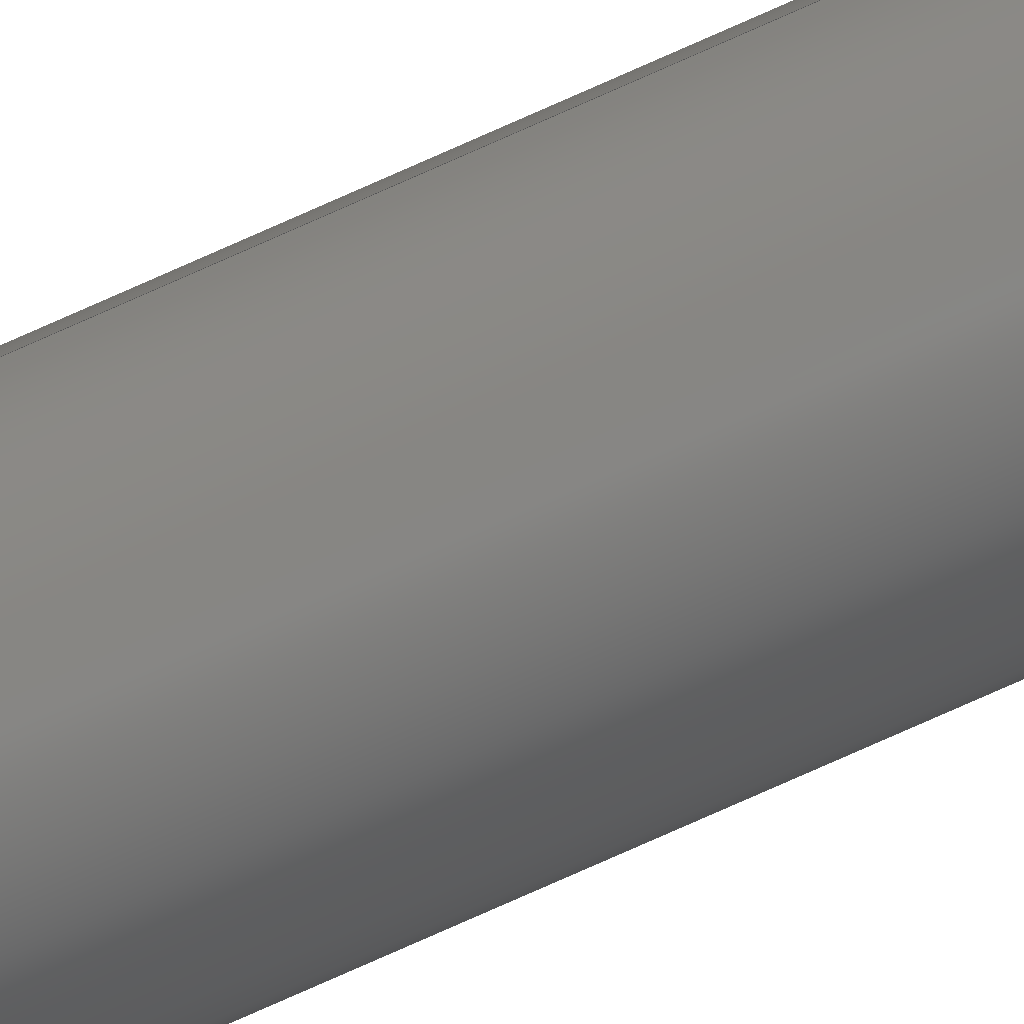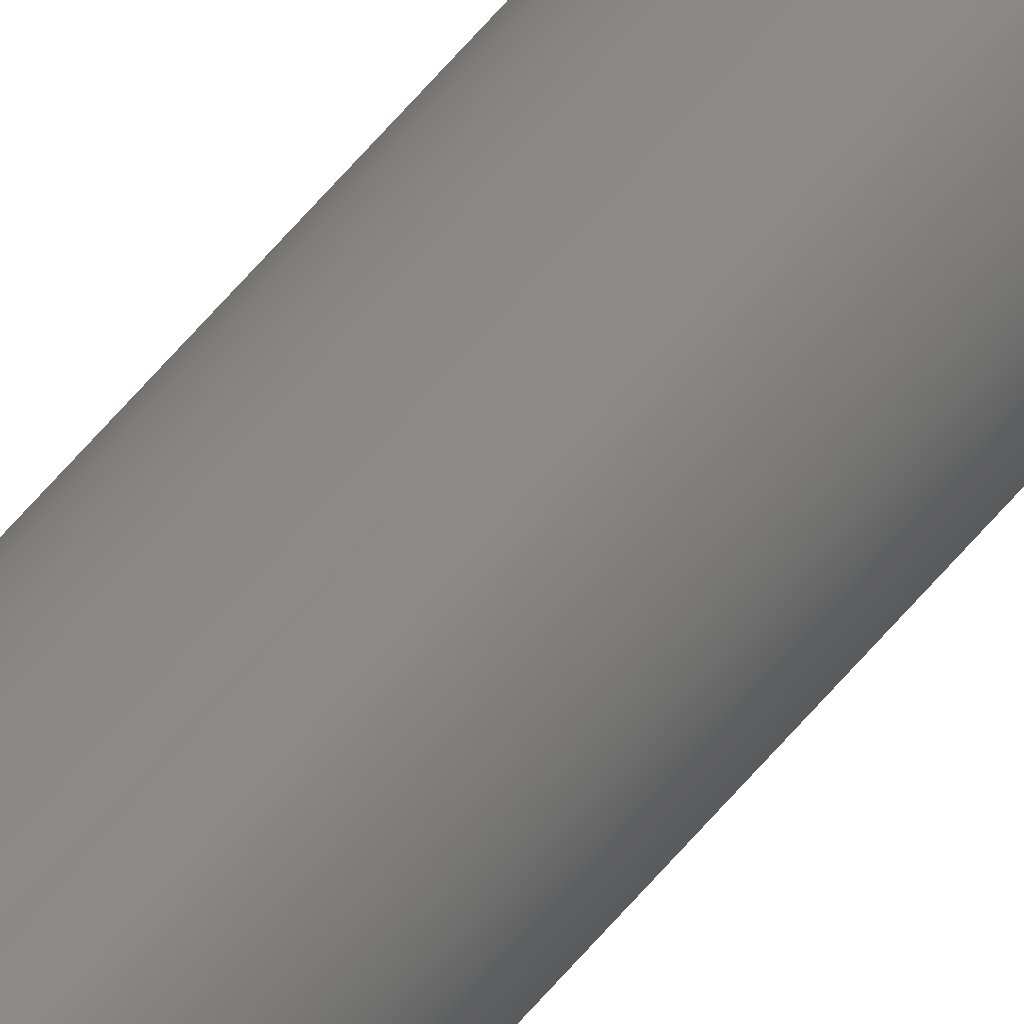
<metadata>
{"format":"step","ext":"step","renderer":"f3d","projection":"perspective","resolution":1024,"background":"white","views":[{"elev":-74.1,"azim":114.3,"up":"+Y"},{"elev":79.9,"azim":42.9,"up":"+Y"}]}
</metadata>
<code>
ISO-10303-21;
DATA;
#1 = LINE ( 'NONE', #83, #221 ) ;
#2 = EDGE_CURVE ( 'NONE', #270, #113, #1, .T. ) ;
#3 = CALENDAR_DATE ( 2016, 30, 9 ) ;
#4 = DIRECTION ( 'NONE',  ( -0, -0, 1 ) ) ;
#5 = DIRECTION ( 'NONE',  ( 1, 0, 0 ) ) ;
#6 = EDGE_LOOP ( 'NONE', ( #65, #216, #235, #103 ) ) ;
#7 = CARTESIAN_POINT ( 'NONE',  ( -4, 0, -168 ) ) ;
#8 = AXIS2_PLACEMENT_3D ( 'NONE', #79, #164, #206 ) ;
#9 = EDGE_CURVE ( 'NONE', #113, #241, #162, .T. ) ;
#10 = ORIENTED_EDGE ( 'NONE', *, *, #21, .T. ) ;
#11 = CC_DESIGN_DATE_AND_TIME_ASSIGNMENT ( #141, #137, ( #259 ) ) ;
#12 = DESIGN_CONTEXT ( 'detailed design', #140, 'design' ) ;
#13 = ADVANCED_FACE ( 'NONE', ( #120 ), #261, .T. ) ;
#14 = EDGE_CURVE ( 'NONE', #170, #270, #43, .T. ) ;
#15 = PERSON_AND_ORGANIZATION_ROLE ( 'classification_officer' ) ;
#16 = PERSON_AND_ORGANIZATION_ROLE ( 'design_owner' ) ;
#17 = ORIENTED_EDGE ( 'NONE', *, *, #227, .T. ) ;
#18 = CARTESIAN_POINT ( 'NONE',  ( 0, 0, -168.5 ) ) ;
#19 = AXIS2_PLACEMENT_3D ( 'NONE', #244, #102, #226 ) ;
#20 = DIRECTION ( 'NONE',  ( -0, -0, -1 ) ) ;
#21 = EDGE_CURVE ( 'NONE', #113, #48, #205, .T. ) ;
#22 = CALENDAR_DATE ( 2016, 30, 9 ) ;
#23 = DIRECTION ( 'NONE',  ( -0, -0, 1 ) ) ;
#24 = DIRECTION ( 'NONE',  ( 1, 0, -0 ) ) ;
#25 = ORIENTED_EDGE ( 'NONE', *, *, #215, .T. ) ;
#26 = CARTESIAN_POINT ( 'NONE',  ( 0, 0, 168.5 ) ) ;
#27 = APPROVAL ( #272, 'UNSPECIFIED' ) ;
#28 = CARTESIAN_POINT ( 'NONE',  ( -4, 0, 168.5 ) ) ;
#29 = CONICAL_SURFACE ( 'NONE', #151, 3.5, 0.7854 ) ;
#30 = COORDINATED_UNIVERSAL_TIME_OFFSET ( 1, 0, .AHEAD. ) ;
#31 = ORIENTED_EDGE ( 'NONE', *, *, #2, .F. ) ;
#32 = CALENDAR_DATE ( 2016, 30, 9 ) ;
#33 = VECTOR ( 'NONE', #182, 1000 ) ;
#34 = COORDINATED_UNIVERSAL_TIME_OFFSET ( 1, 0, .AHEAD. ) ;
#35 = EDGE_LOOP ( 'NONE', ( #115, #228 ) ) ;
#36 = PERSON_AND_ORGANIZATION_ROLE ( 'design_supplier' ) ;
#37 = CIRCLE ( 'NONE', #19, 4 ) ;
#38 = PERSON_AND_ORGANIZATION ( #218, #200 ) ;
#39 = DIRECTION ( 'NONE',  ( 1, 0, 0 ) ) ;
#40 = DIRECTION ( 'NONE',  ( 0, 0, 1 ) ) ;
#41 = CC_DESIGN_APPROVAL ( #27, ( #259 ) ) ;
#42 = DIRECTION ( 'NONE',  ( -0.7071, 8.66e-17, 0.7071 ) ) ;
#43 = CIRCLE ( 'NONE', #110, 3.5 ) ;
#44 = VECTOR ( 'NONE', #254, 1000 ) ;
#45 = DIRECTION ( 'NONE',  ( -1, 0, 0 ) ) ;
#46 = ORIENTED_EDGE ( 'NONE', *, *, #248, .T. ) ;
#47 = PERSON_AND_ORGANIZATION ( #218, #200 ) ;
#48 = VERTEX_POINT ( 'NONE', #7 ) ;
#49 =( GEOMETRIC_REPRESENTATION_CONTEXT ( 3 ) GLOBAL_UNCERTAINTY_ASSIGNED_CONTEXT ( ( #98 ) ) GLOBAL_UNIT_ASSIGNED_CONTEXT ( ( #121, #243, #101 ) ) REPRESENTATION_CONTEXT ( 'NONE', 'WORKASPACE' ) );
#50 = VERTEX_POINT ( 'NONE', #187 ) ;
#51 = ADVANCED_BREP_SHAPE_REPRESENTATION ( '1012-D', ( #233, #116 ), #49 ) ;
#52 = ORIENTED_EDGE ( 'NONE', *, *, #61, .T. ) ;
#53 = CC_DESIGN_SECURITY_CLASSIFICATION ( #259, ( #214 ) ) ;
#54 = CIRCLE ( 'NONE', #122, 3.5 ) ;
#55 = CALENDAR_DATE ( 2016, 30, 9 ) ;
#56 = PERSON_AND_ORGANIZATION_ROLE ( 'creator' ) ;
#57 = APPLICATION_CONTEXT ( 'configuration controlled 3d designs of mechanical parts and assemblies' ) ;
#58 = ORIENTED_EDGE ( 'NONE', *, *, #248, .F. ) ;
#59 = CARTESIAN_POINT ( 'NONE',  ( 4, 4.899e-16, -168 ) ) ;
#60 = AXIS2_PLACEMENT_3D ( 'NONE', #18, #40, #161 ) ;
#61 = EDGE_CURVE ( 'NONE', #70, #50, #54, .T. ) ;
#62 = CARTESIAN_POINT ( 'NONE',  ( 4, 0, -168 ) ) ;
#63 = PLANE ( 'NONE',  #204 ) ;
#64 = CARTESIAN_POINT ( 'NONE',  ( 0, 0, 168.5 ) ) ;
#65 = ORIENTED_EDGE ( 'NONE', *, *, #9, .T. ) ;
#66 = EDGE_CURVE ( 'NONE', #270, #170, #95, .T. ) ;
#67 = DIRECTION ( 'NONE',  ( 0, 0, -1 ) ) ;
#68 = PRODUCT_RELATED_PRODUCT_CATEGORY ( 'detail', '', ( #74 ) ) ;
#69 = DIRECTION ( 'NONE',  ( 1, 0, 0 ) ) ;
#70 = VERTEX_POINT ( 'NONE', #128 ) ;
#71 = CIRCLE ( 'NONE', #219, 3.5 ) ;
#72 = EDGE_CURVE ( 'NONE', #170, #241, #90, .T. ) ;
#73 = ADVANCED_FACE ( 'NONE', ( #154 ), #29, .T. ) ;
#74 = PRODUCT ( '1012-D', '1012-D', '', ( #160 ) ) ;
#75 = APPROVAL_STATUS ( 'not_yet_approved' ) ;
#76 = ORIENTED_EDGE ( 'NONE', *, *, #72, .F. ) ;
#77 = APPLICATION_PROTOCOL_DEFINITION ( 'international standard', 'config_control_design', 1994, #57 ) ;
#78 = AXIS2_PLACEMENT_3D ( 'NONE', #89, #213, #69 ) ;
#79 = CARTESIAN_POINT ( 'NONE',  ( 0, 0, -168 ) ) ;
#80 = FACE_OUTER_BOUND ( 'NONE', #35, .T. ) ;
#81 = PERSON_AND_ORGANIZATION ( #218, #200 ) ;
#82 = PERSON_AND_ORGANIZATION ( #218, #200 ) ;
#83 = CARTESIAN_POINT ( 'NONE',  ( -3.5, 0, 168.5 ) ) ;
#84 = DIRECTION ( 'NONE',  ( 1, 0, 0 ) ) ;
#85 = ORIENTED_EDGE ( 'NONE', *, *, #9, .F. ) ;
#86 = DIRECTION ( 'NONE',  ( -0, -0, -1 ) ) ;
#87 = LOCAL_TIME ( 8, 42, 26, #34 ) ;
#88 = CARTESIAN_POINT ( 'NONE',  ( 3.5, 4.286e-16, 168.5 ) ) ;
#89 = CARTESIAN_POINT ( 'NONE',  ( 0, 0, 168 ) ) ;
#90 = LINE ( 'NONE', #88, #33 ) ;
#91 = ORIENTED_EDGE ( 'NONE', *, *, #220, .F. ) ;
#92 = VECTOR ( 'NONE', #20, 1000 ) ;
#93 = LOCAL_TIME ( 8, 42, 26, #193 ) ;
#94 = AXIS2_PLACEMENT_3D ( 'NONE', #262, #67, #232 ) ;
#95 = CIRCLE ( 'NONE', #134, 3.5 ) ;
#96 = ADVANCED_FACE ( 'NONE', ( #247 ), #143, .T. ) ;
#97 = CLOSED_SHELL ( 'NONE', ( #73, #240, #198, #96, #156, #269, #171, #13 ) ) ;
#98 = UNCERTAINTY_MEASURE_WITH_UNIT (LENGTH_MEASURE( 1e-05 ), #121, 'distance_accuracy_value', 'NONE');
#99 = CONICAL_SURFACE ( 'NONE', #8, 4, 0.7854 ) ;
#100 = PERSON_AND_ORGANIZATION_ROLE ( 'creator' ) ;
#101 =( NAMED_UNIT ( * ) SI_UNIT ( $, .STERADIAN. ) SOLID_ANGLE_UNIT ( ) );
#102 = DIRECTION ( 'NONE',  ( -0, -0, 1 ) ) ;
#103 = ORIENTED_EDGE ( 'NONE', *, *, #21, .F. ) ;
#104 = DIRECTION ( 'NONE',  ( 1, 0, 0 ) ) ;
#105 = ORIENTED_EDGE ( 'NONE', *, *, #14, .F. ) ;
#106 = APPROVAL_PERSON_ORGANIZATION ( #217, #194, #201 ) ;
#107 = CARTESIAN_POINT ( 'NONE',  ( 0, 0, 168.5 ) ) ;
#108 = CARTESIAN_POINT ( 'NONE',  ( 0, 0, 168.5 ) ) ;
#109 = DIRECTION ( 'NONE',  ( -0, -0, -1 ) ) ;
#110 = AXIS2_PLACEMENT_3D ( 'NONE', #260, #112, #230 ) ;
#111 = ORIENTED_EDGE ( 'NONE', *, *, #66, .F. ) ;
#112 = DIRECTION ( 'NONE',  ( 0, 0, 1 ) ) ;
#113 = VERTEX_POINT ( 'NONE', #166 ) ;
#114 = DATE_AND_TIME ( #55, #189 ) ;
#115 = ORIENTED_EDGE ( 'NONE', *, *, #66, .T. ) ;
#116 = AXIS2_PLACEMENT_3D ( 'NONE', #203, #174, #39 ) ;
#117 = DATE_AND_TIME ( #3, #210 ) ;
#118 = APPROVAL_ROLE ( '' ) ;
#119 = APPROVAL_STATUS ( 'not_yet_approved' ) ;
#120 = FACE_OUTER_BOUND ( 'NONE', #184, .T. ) ;
#121 =( LENGTH_UNIT ( ) NAMED_UNIT ( * ) SI_UNIT ( .MILLI., .METRE. ) );
#122 = AXIS2_PLACEMENT_3D ( 'NONE', #258, #109, #229 ) ;
#123 = CARTESIAN_POINT ( 'NONE',  ( -4, 4.899e-16, -168 ) ) ;
#124 = CARTESIAN_POINT ( 'NONE',  ( 0, 0, 168 ) ) ;
#125 = DIRECTION ( 'NONE',  ( -1, 0, 0 ) ) ;
#126 = DIRECTION ( 'NONE',  ( 0, 0, -1 ) ) ;
#127 = ORIENTED_EDGE ( 'NONE', *, *, #227, .F. ) ;
#128 = CARTESIAN_POINT ( 'NONE',  ( 3.5, 0, -168.5 ) ) ;
#129 = PRODUCT_DEFINITION_SHAPE ( 'NONE', 'NONE',  #145 ) ;
#130 = DIRECTION ( 'NONE',  ( -0, -0, -1 ) ) ;
#131 = CC_DESIGN_PERSON_AND_ORGANIZATION_ASSIGNMENT ( #81, #16, ( #74 ) ) ;
#132 = APPROVAL_PERSON_ORGANIZATION ( #179, #155, #242 ) ;
#133 = ORIENTED_EDGE ( 'NONE', *, *, #220, .T. ) ;
#134 = AXIS2_PLACEMENT_3D ( 'NONE', #26, #150, #5 ) ;
#135 = APPROVAL_DATE_TIME ( #114, #155 ) ;
#136 = APPROVAL_DATE_TIME ( #234, #194 ) ;
#137 = DATE_TIME_ROLE ( 'classification_date' ) ;
#138 = ORIENTED_EDGE ( 'NONE', *, *, #263, .F. ) ;
#139 = CIRCLE ( 'NONE', #268, 4 ) ;
#140 = APPLICATION_CONTEXT ( 'configuration controlled 3d designs of mechanical parts and assemblies' ) ;
#141 = DATE_AND_TIME ( #32, #87 ) ;
#142 = DIRECTION ( 'NONE',  ( -0, -0, -1 ) ) ;
#143 = CYLINDRICAL_SURFACE ( 'NONE', #186, 4 ) ;
#144 = LINE ( 'NONE', #181, #92 ) ;
#145 = PRODUCT_DEFINITION ( 'UNKNOWN', '', #214, #12 ) ;
#146 = CARTESIAN_POINT ( 'NONE',  ( 0, 0, -168 ) ) ;
#147 = ORIENTED_EDGE ( 'NONE', *, *, #61, .F. ) ;
#148 = LINE ( 'NONE', #123, #265 ) ;
#149 = CALENDAR_DATE ( 2016, 30, 9 ) ;
#150 = DIRECTION ( 'NONE',  ( 0, 0, 1 ) ) ;
#151 = AXIS2_PLACEMENT_3D ( 'NONE', #209, #126, #185 ) ;
#152 = VECTOR ( 'NONE', #130, 1000 ) ;
#153 = ORIENTED_EDGE ( 'NONE', *, *, #215, .F. ) ;
#154 = FACE_OUTER_BOUND ( 'NONE', #157, .T. ) ;
#155 = APPROVAL ( #119, 'UNSPECIFIED' ) ;
#156 = ADVANCED_FACE ( 'NONE', ( #80 ), #63, .T. ) ;
#157 = EDGE_LOOP ( 'NONE', ( #105, #224, #85, #31 ) ) ;
#158 = LOCAL_TIME ( 8, 42, 26, #222 ) ;
#159 = SECURITY_CLASSIFICATION_LEVEL ( 'unclassified' ) ;
#160 = MECHANICAL_CONTEXT ( 'NONE', #57, 'mechanical' ) ;
#161 = DIRECTION ( 'NONE',  ( 1, 0, -0 ) ) ;
#162 = CIRCLE ( 'NONE', #78, 4 ) ;
#163 = AXIS2_PLACEMENT_3D ( 'NONE', #211, #4, #253 ) ;
#164 = DIRECTION ( 'NONE',  ( -0, -0, 1 ) ) ;
#165 = EDGE_LOOP ( 'NONE', ( #264, #17, #10, #46 ) ) ;
#166 = CARTESIAN_POINT ( 'NONE',  ( -4, 0, 168 ) ) ;
#167 = DIRECTION ( 'NONE',  ( 0, 0, 1 ) ) ;
#168 = EDGE_LOOP ( 'NONE', ( #138, #147, #133, #58 ) ) ;
#169 = CC_DESIGN_APPROVAL ( #155, ( #145 ) ) ;
#170 = VERTEX_POINT ( 'NONE', #183 ) ;
#171 = ADVANCED_FACE ( 'NONE', ( #177 ), #196, .T. ) ;
#172 = DIRECTION ( 'NONE',  ( 1, 0, 0 ) ) ;
#173 = ORIENTED_EDGE ( 'NONE', *, *, #263, .T. ) ;
#174 = DIRECTION ( 'NONE',  ( 0, 0, 1 ) ) ;
#175 = PLANE ( 'NONE',  #60 ) ;
#176 = CARTESIAN_POINT ( 'NONE',  ( 4, 4.899e-16, 168 ) ) ;
#177 = FACE_OUTER_BOUND ( 'NONE', #168, .T. ) ;
#178 = CC_DESIGN_PERSON_AND_ORGANIZATION_ASSIGNMENT ( #47, #100, ( #145 ) ) ;
#179 = PERSON_AND_ORGANIZATION ( #218, #200 ) ;
#180 = DIRECTION ( 'NONE',  ( -0.7071, 0, -0.7071 ) ) ;
#181 = CARTESIAN_POINT ( 'NONE',  ( 4, 4.899e-16, 168.5 ) ) ;
#182 = DIRECTION ( 'NONE',  ( 0.7071, 8.66e-17, -0.7071 ) ) ;
#183 = CARTESIAN_POINT ( 'NONE',  ( 3.5, 4.592e-16, 168.5 ) ) ;
#184 = EDGE_LOOP ( 'NONE', ( #76, #111, #208, #127 ) ) ;
#185 = DIRECTION ( 'NONE',  ( -1, 0, 0 ) ) ;
#186 = AXIS2_PLACEMENT_3D ( 'NONE', #108, #86, #45 ) ;
#187 = CARTESIAN_POINT ( 'NONE',  ( -3.5, 4.592e-16, -168.5 ) ) ;
#188 = CIRCLE ( 'NONE', #231, 4 ) ;
#189 = LOCAL_TIME ( 8, 42, 26, #249 ) ;
#190 = PERSON_AND_ORGANIZATION ( #218, #200 ) ;
#191 = EDGE_LOOP ( 'NONE', ( #52, #25 ) ) ;
#192 = FACE_OUTER_BOUND ( 'NONE', #191, .T. ) ;
#193 = COORDINATED_UNIVERSAL_TIME_OFFSET ( 1, 0, .AHEAD. ) ;
#194 = APPROVAL ( #75, 'UNSPECIFIED' ) ;
#195 = FACE_OUTER_BOUND ( 'NONE', #6, .T. ) ;
#196 = CONICAL_SURFACE ( 'NONE', #163, 4, 0.7854 ) ;
#197 = CC_DESIGN_DATE_AND_TIME_ASSIGNMENT ( #117, #223, ( #145 ) ) ;
#198 = ADVANCED_FACE ( 'NONE', ( #195 ), #237, .T. ) ;
#199 = EDGE_LOOP ( 'NONE', ( #153, #173, #255, #91 ) ) ;
#200 = ORGANIZATION ( 'UNSPECIFIED', 'UNSPECIFIED', '' ) ;
#201 = APPROVAL_ROLE ( '' ) ;
#202 = APPROVAL_DATE_TIME ( #266, #27 ) ;
#203 = CARTESIAN_POINT ( 'NONE',  ( 0, 0, 0 ) ) ;
#204 = AXIS2_PLACEMENT_3D ( 'NONE', #64, #167, #24 ) ;
#205 = LINE ( 'NONE', #28, #152 ) ;
#206 = DIRECTION ( 'NONE',  ( 1, 0, 0 ) ) ;
#207 = EDGE_CURVE ( 'NONE', #267, #48, #188, .T. ) ;
#208 = ORIENTED_EDGE ( 'NONE', *, *, #2, .T. ) ;
#209 = CARTESIAN_POINT ( 'NONE',  ( 0, 0, 168.5 ) ) ;
#210 = LOCAL_TIME ( 8, 42, 26, #30 ) ;
#211 = CARTESIAN_POINT ( 'NONE',  ( 0, 0, -168 ) ) ;
#212 = CC_DESIGN_APPROVAL ( #194, ( #214 ) ) ;
#213 = DIRECTION ( 'NONE',  ( 0, 0, -1 ) ) ;
#214 = PRODUCT_DEFINITION_FORMATION_WITH_SPECIFIED_SOURCE ( 'ANY', '', #74, .NOT_KNOWN. ) ;
#215 = EDGE_CURVE ( 'NONE', #50, #70, #71, .T. ) ;
#216 = ORIENTED_EDGE ( 'NONE', *, *, #239, .T. ) ;
#217 = PERSON_AND_ORGANIZATION ( #218, #200 ) ;
#218 = PERSON ( 'UNSPECIFIED', 'UNSPECIFIED', 'UNSPECIFIED', ('UNSPECIFIED'), ('UNSPECIFIED'), ('UNSPECIFIED') ) ;
#219 = AXIS2_PLACEMENT_3D ( 'NONE', #251, #142, #172 ) ;
#220 = EDGE_CURVE ( 'NONE', #70, #267, #238, .T. ) ;
#221 = VECTOR ( 'NONE', #180, 1000 ) ;
#222 = COORDINATED_UNIVERSAL_TIME_OFFSET ( 1, 0, .AHEAD. ) ;
#223 = DATE_TIME_ROLE ( 'creation_date' ) ;
#224 = ORIENTED_EDGE ( 'NONE', *, *, #72, .T. ) ;
#225 = CC_DESIGN_PERSON_AND_ORGANIZATION_ASSIGNMENT ( #82, #56, ( #214 ) ) ;
#226 = DIRECTION ( 'NONE',  ( 1, 0, 0 ) ) ;
#227 = EDGE_CURVE ( 'NONE', #241, #113, #139, .T. ) ;
#228 = ORIENTED_EDGE ( 'NONE', *, *, #14, .T. ) ;
#229 = DIRECTION ( 'NONE',  ( 1, 0, 0 ) ) ;
#230 = DIRECTION ( 'NONE',  ( 1, 0, 0 ) ) ;
#231 = AXIS2_PLACEMENT_3D ( 'NONE', #146, #23, #84 ) ;
#232 = DIRECTION ( 'NONE',  ( -1, 0, 0 ) ) ;
#233 = MANIFOLD_SOLID_BREP ( 'Chamfer1', #97 ) ;
#234 = DATE_AND_TIME ( #22, #158 ) ;
#235 = ORIENTED_EDGE ( 'NONE', *, *, #207, .T. ) ;
#236 = CC_DESIGN_PERSON_AND_ORGANIZATION_ASSIGNMENT ( #250, #36, ( #214 ) ) ;
#237 = CYLINDRICAL_SURFACE ( 'NONE', #245, 4 ) ;
#238 = LINE ( 'NONE', #62, #44 ) ;
#239 = EDGE_CURVE ( 'NONE', #241, #267, #144, .T. ) ;
#240 = ADVANCED_FACE ( 'NONE', ( #256 ), #99, .T. ) ;
#241 = VERTEX_POINT ( 'NONE', #176 ) ;
#242 = APPROVAL_ROLE ( '' ) ;
#243 =( NAMED_UNIT ( * ) PLANE_ANGLE_UNIT ( ) SI_UNIT ( $, .RADIAN. ) );
#244 = CARTESIAN_POINT ( 'NONE',  ( 0, 0, -168 ) ) ;
#245 = AXIS2_PLACEMENT_3D ( 'NONE', #107, #252, #125 ) ;
#246 = DIRECTION ( 'NONE',  ( 0, 0, -1 ) ) ;
#247 = FACE_OUTER_BOUND ( 'NONE', #165, .T. ) ;
#248 = EDGE_CURVE ( 'NONE', #48, #267, #37, .T. ) ;
#249 = COORDINATED_UNIVERSAL_TIME_OFFSET ( 1, 0, .AHEAD. ) ;
#250 = PERSON_AND_ORGANIZATION ( #218, #200 ) ;
#251 = CARTESIAN_POINT ( 'NONE',  ( 0, 0, -168.5 ) ) ;
#252 = DIRECTION ( 'NONE',  ( -0, -0, -1 ) ) ;
#253 = DIRECTION ( 'NONE',  ( 1, 0, 0 ) ) ;
#254 = DIRECTION ( 'NONE',  ( 0.7071, 0, 0.7071 ) ) ;
#255 = ORIENTED_EDGE ( 'NONE', *, *, #207, .F. ) ;
#256 = FACE_OUTER_BOUND ( 'NONE', #199, .T. ) ;
#257 = APPROVAL_PERSON_ORGANIZATION ( #38, #27, #118 ) ;
#258 = CARTESIAN_POINT ( 'NONE',  ( 0, 0, -168.5 ) ) ;
#259 = SECURITY_CLASSIFICATION ( '', '', #159 ) ;
#260 = CARTESIAN_POINT ( 'NONE',  ( 0, 0, 168.5 ) ) ;
#261 = CONICAL_SURFACE ( 'NONE', #94, 3.5, 0.7854 ) ;
#262 = CARTESIAN_POINT ( 'NONE',  ( 0, 0, 168.5 ) ) ;
#263 = EDGE_CURVE ( 'NONE', #50, #48, #148, .T. ) ;
#264 = ORIENTED_EDGE ( 'NONE', *, *, #239, .F. ) ;
#265 = VECTOR ( 'NONE', #42, 1000 ) ;
#266 = DATE_AND_TIME ( #149, #93 ) ;
#267 = VERTEX_POINT ( 'NONE', #59 ) ;
#268 = AXIS2_PLACEMENT_3D ( 'NONE', #124, #246, #104 ) ;
#269 = ADVANCED_FACE ( 'NONE', ( #192 ), #175, .F. ) ;
#270 = VERTEX_POINT ( 'NONE', #275 ) ;
#271 = SHAPE_DEFINITION_REPRESENTATION ( #129, #51 ) ;
#272 = APPROVAL_STATUS ( 'not_yet_approved' ) ;
#273 = APPLICATION_PROTOCOL_DEFINITION ( 'international standard', 'config_control_design', 1994, #140 ) ;
#274 = CC_DESIGN_PERSON_AND_ORGANIZATION_ASSIGNMENT ( #190, #15, ( #259 ) ) ;
#275 = CARTESIAN_POINT ( 'NONE',  ( -3.5, 0, 168.5 ) ) ;
ENDSEC;
END-ISO-10303-21;

</code>
